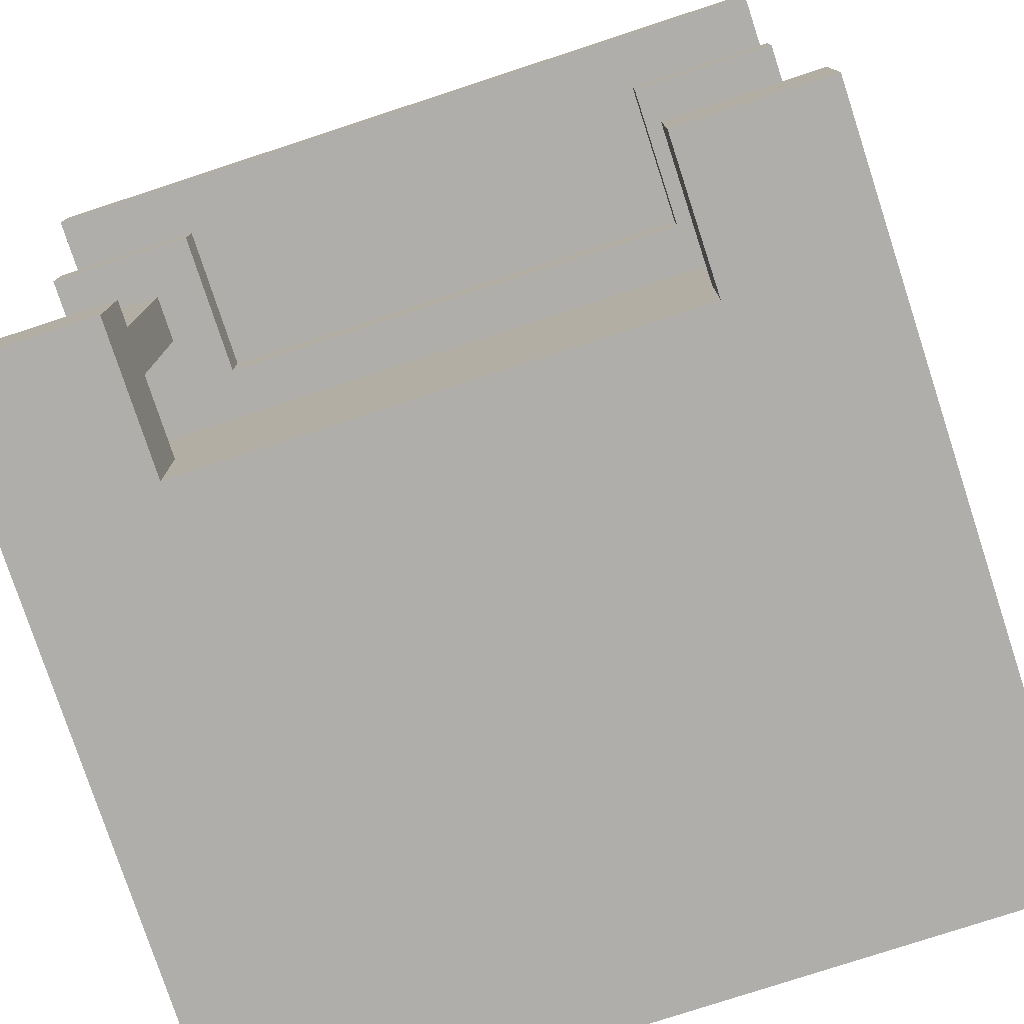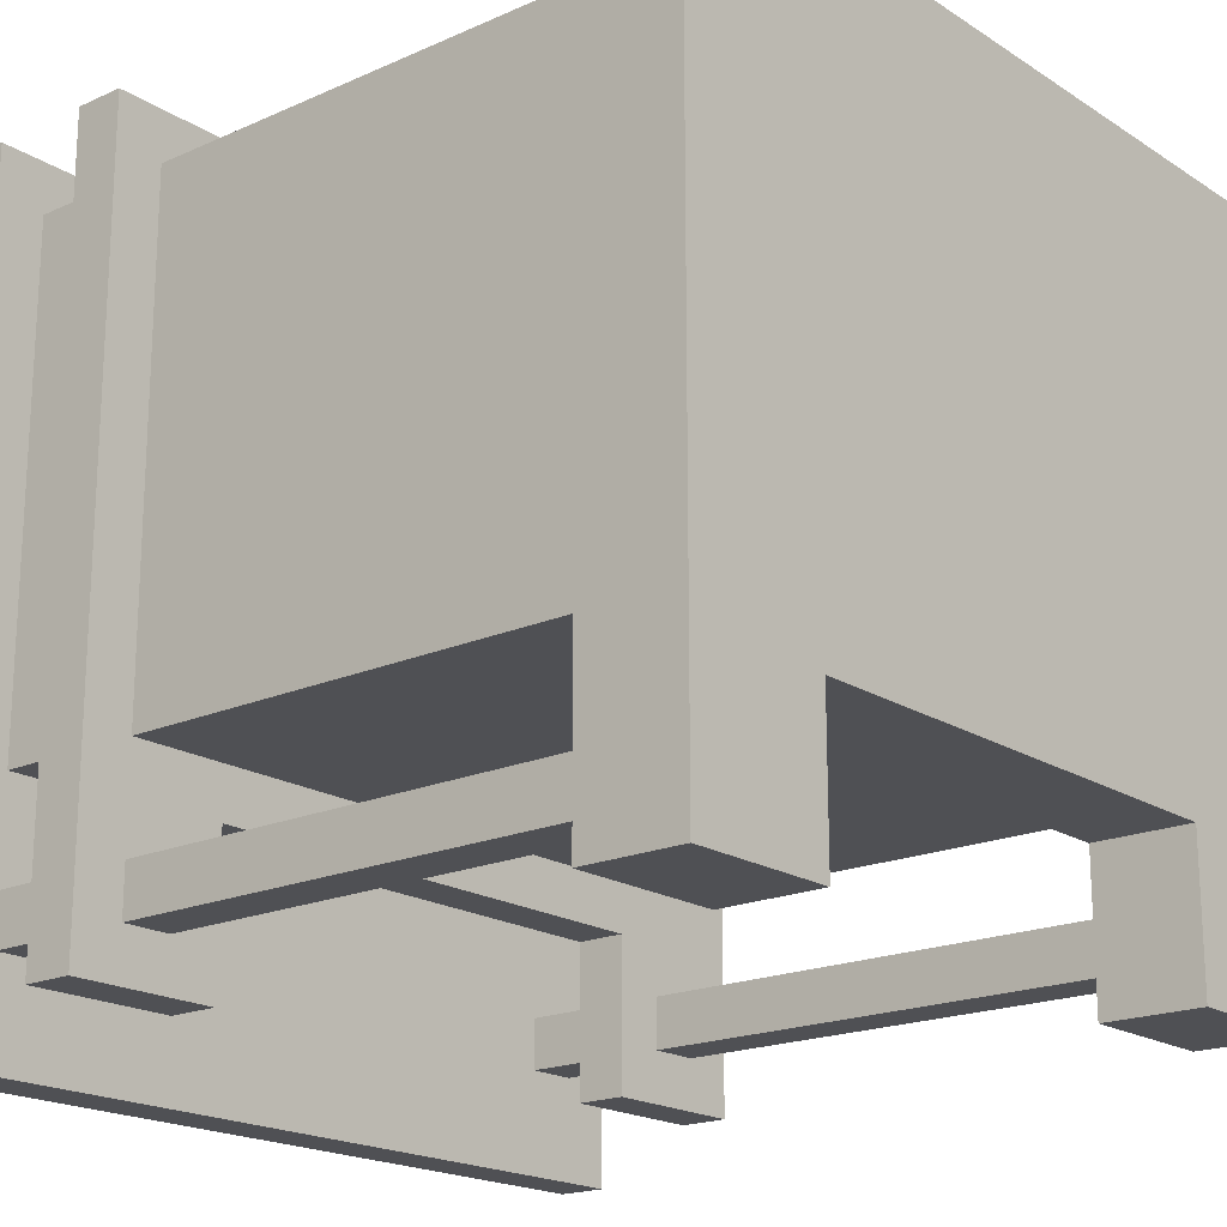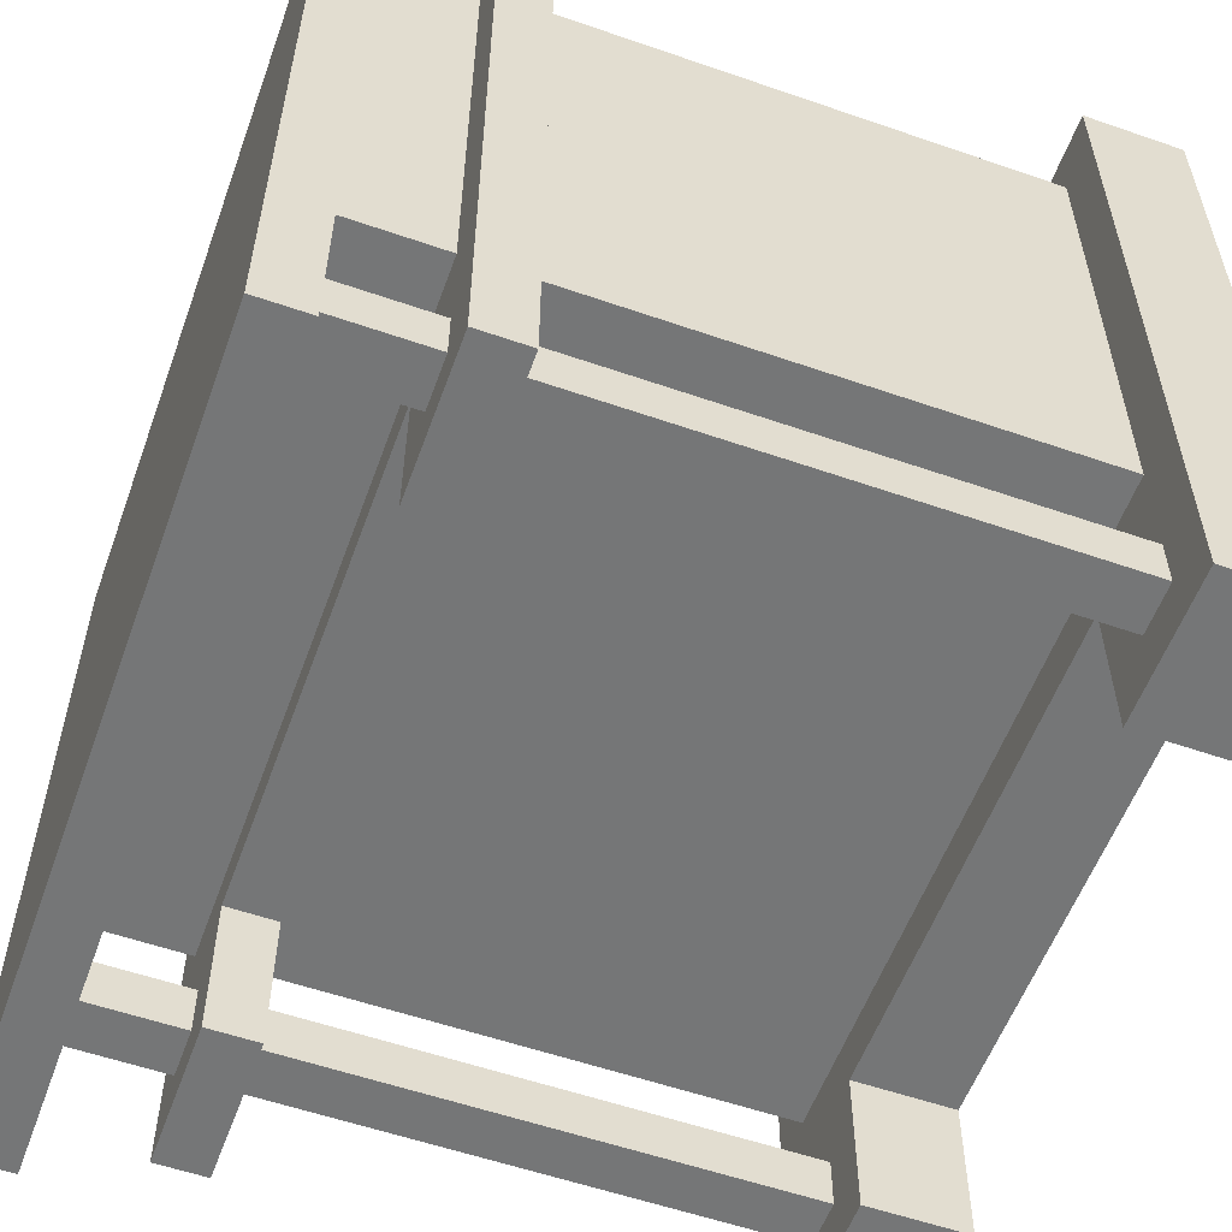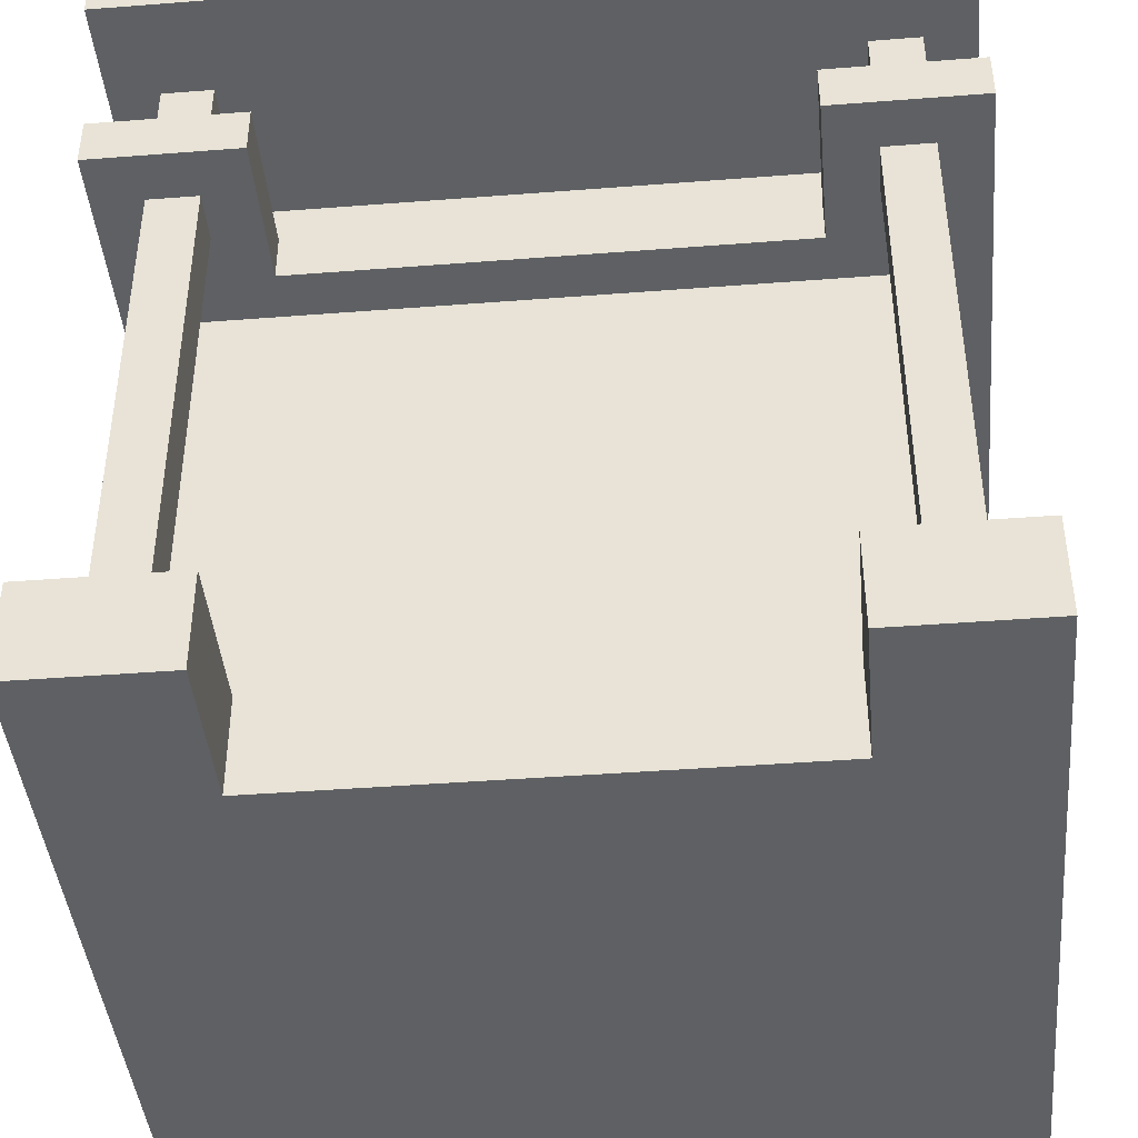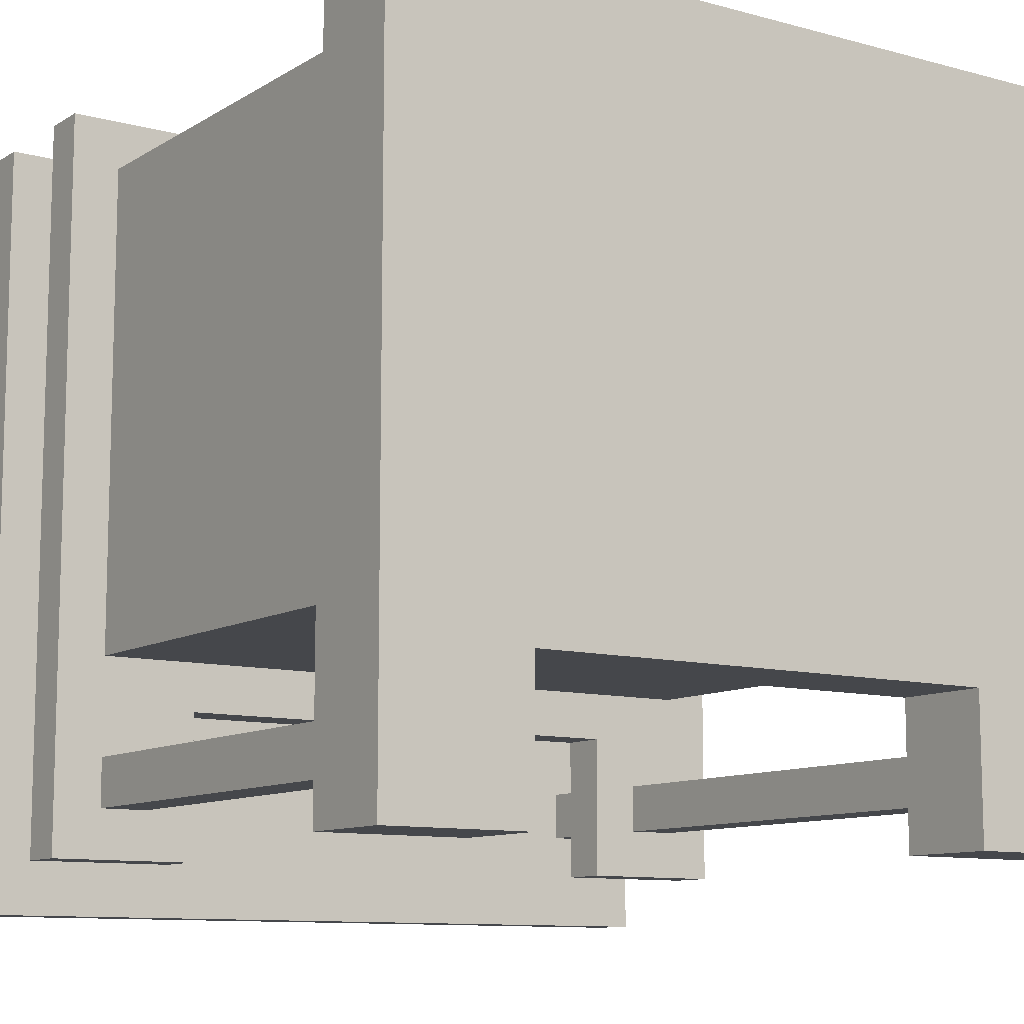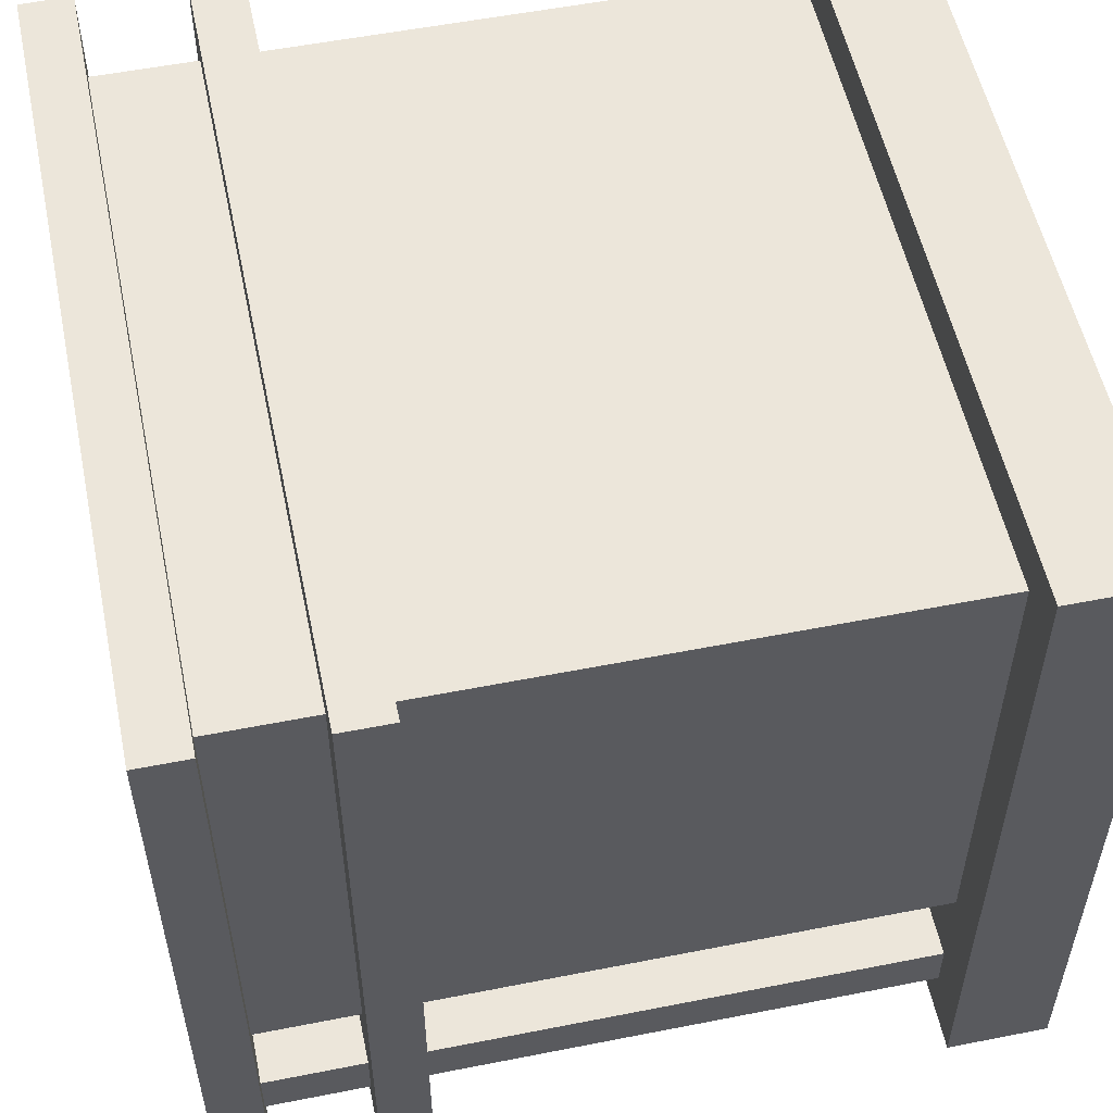
<metadata>
{"format":"obj","ext":"obj","renderer":"f3d","projection":"perspective","resolution":1024,"background":"white","views":[{"elev":-77.9,"azim":-161.9,"up":"+Y"},{"elev":-19.1,"azim":-50.0,"up":"+Z"},{"elev":-56.7,"azim":-109.9,"up":"+Z"},{"elev":-42.6,"azim":-174.7,"up":"+Y"},{"elev":-10.4,"azim":-34.3,"up":"+Z"},{"elev":54.6,"azim":-101.8,"up":"+Z"}]}
</metadata>
<code>
o DESK_SINGLE_MAIN.006
v 0.8125 0 0.25
v 0.8125 0 0.0625
v 1 0 0.0625
v 1 0 0.25
v 1 0.125 1
v 1 0.125 0.25
v 0.9375 0.125 0.3125
v 0.9375 0.125 0.9375
v 0.8125 0.125 0.25
v 0.5 0.125 1
v 0.5 -0 1
v 1 -0 1
v 0.8125 0.125 0.0625
v 1 0.125 0.0625
v 0.5 0 0.25
v 0.5 0.125 0.25
v 0.5 0.125 0.3125
v 0.875 0.125 0.125
v 0.9375 0.125 0.125
v 0.9375 0.125 0.1875
v 0.875 0.125 0.1875
v 1 0.8125 1
v 1 0.8125 0.25
v 0.9375 0.8125 0.3125
v 0.9375 0.8125 0.9375
v 0.9375 0.75 0.9375
v 0.9375 0.75 0.3125
v 1 0.75 0.25
v 1 0.75 1
v 0.5 0.75 0.3125
v 0.5 0.75 0.25
v 0.8125 0.75 0.25
v 0.8125 0.8125 0.25
v 0.5 0.75 1
v 0.5 0.8125 1
v 0.5 0.8125 0.25
v 0.5 0.8125 0.3125
v 1 0.75 0.0625
v 1 0.8125 0.0625
v 0.8125 0.75 0.0625
v 0.8125 0.8125 0.0625
v 0.9375 0.75 0.125
v 0.875 0.75 0.125
v 0.875 0.75 0.1875
v 0.9375 0.75 0.1875
v 0.9375 0.8125 0.1875
v 0.875 0.8125 0.1875
v 0.9375 0.8125 0.125
v 0.875 0.8125 0.125
v 0.9375 0.9375 0.3125
v 0.9375 0.9375 0.9375
v 0.5 0.8125 0.9375
v 0.5 0.9375 0.9375
v 0.875 0.9375 0.1875
v 0.875 0.9375 0.125
v 0.9375 0.9375 0.125
v 0.9375 0.9375 0.1875
v 1 1 0
v 1 1 1
v 1 0.9375 1
v 1 0.9375 0
v 0 0.9375 1
v 0 1 1
v 0 0.9375 0
v 0 1 0
v 0.5 0.9375 0.3125
v 0.5 0.75 0.9375
v 0.5 0.125 0.9375
v 0.1875 0 0.25
v 0 0 0.25
v 0 0 0.0625
v 0.1875 0 0.0625
v 0 0.125 1
v 0.0625 0.125 0.9375
v 0.0625 0.125 0.3125
v 0 0.125 0.25
v 0.1875 0.125 0.25
v 0 -0 1
v 0.1875 0.125 0.0625
v 0 0.125 0.0625
v 0.125 0.125 0.125
v 0.0625 0.125 0.125
v 0.0625 0.125 0.1875
v 0.125 0.125 0.1875
v 0 0.8125 1
v 0.0625 0.8125 0.9375
v 0.0625 0.8125 0.3125
v 0 0.8125 0.25
v 0.0625 0.75 0.9375
v 0 0.75 1
v 0 0.75 0.25
v 0.0625 0.75 0.3125
v 0.1875 0.75 0.25
v 0.1875 0.8125 0.25
v 0 0.8125 0.0625
v 0 0.75 0.0625
v 0.1875 0.75 0.0625
v 0.1875 0.8125 0.0625
v 0.0625 0.75 0.125
v 0.125 0.75 0.125
v 0.125 0.75 0.1875
v 0.0625 0.75 0.1875
v 0.0625 0.8125 0.1875
v 0.125 0.8125 0.1875
v 0.0625 0.8125 0.125
v 0.125 0.8125 0.125
v 0.0625 0.9375 0.9375
v 0.0625 0.9375 0.3125
v 0.125 0.9375 0.125
v 0.125 0.9375 0.1875
v 0.0625 0.9375 0.1875
v 0.0625 0.9375 0.125
f 1 2 3 4
f 5 6 7 8
f 9 7 6
f 10 11 12 5
f 9 13 2 1
f 13 14 3 2
f 15 16 9 1
f 6 4 3 14
f 12 4 6 5
f 4 12 1
f 17 7 9 16
f 18 19 14 13
f 20 21 9 6
f 21 18 13 9
f 19 20 6 14
f 22 23 24 25
f 26 27 28 29
f 22 29 28 23
f 30 31 32 27
f 27 32 28
f 23 33 24
f 34 29 22 35
f 36 37 24 33
f 28 38 39 23
f 40 32 33 41
f 38 40 41 39
f 42 43 40 38
f 43 44 32 40
f 44 45 28 32
f 45 42 38 28
f 17 30 27 7
f 7 27 26 8
f 19 42 45 20
f 20 45 44 21
f 21 44 43 18
f 18 43 42 19
f 46 47 33 23
f 48 46 23 39
f 49 48 39 41
f 47 49 41 33
f 25 24 50 51
f 52 25 51 53
f 49 47 54 55
f 46 48 56 57
f 48 49 55 56
f 47 46 57 54
f 58 59 60 61
f 62 60 59 63
f 61 64 65 58
f 61 60 62 64
f 64 62 63 65
f 65 63 59 58
f 24 37 66 50
f 8 26 67 68
f 32 31 36 33
f 22 25 52 35
f 26 29 34 67
f 12 11 15 1
f 8 68 10 5
f 69 70 71 72
f 73 74 75 76
f 77 76 75
f 10 73 78 11
f 77 69 72 79
f 79 72 71 80
f 15 69 77 16
f 76 80 71 70
f 78 73 76 70
f 70 69 78
f 17 16 77 75
f 81 79 80 82
f 83 76 77 84
f 84 77 79 81
f 82 80 76 83
f 85 86 87 88
f 89 90 91 92
f 85 88 91 90
f 30 92 93 31
f 92 91 93
f 88 87 94
f 34 35 85 90
f 36 94 87 37
f 91 88 95 96
f 97 98 94 93
f 96 95 98 97
f 99 96 97 100
f 100 97 93 101
f 101 93 91 102
f 102 91 96 99
f 17 75 92 30
f 75 74 89 92
f 82 83 102 99
f 83 84 101 102
f 84 81 100 101
f 81 82 99 100
f 103 88 94 104
f 105 95 88 103
f 106 98 95 105
f 104 94 98 106
f 86 107 108 87
f 52 53 107 86
f 106 109 110 104
f 103 111 112 105
f 105 112 109 106
f 104 110 111 103
f 87 108 66 37
f 74 68 67 89
f 93 94 36 31
f 85 35 52 86
f 89 67 34 90
f 78 69 15 11
f 74 73 10 68

</code>
